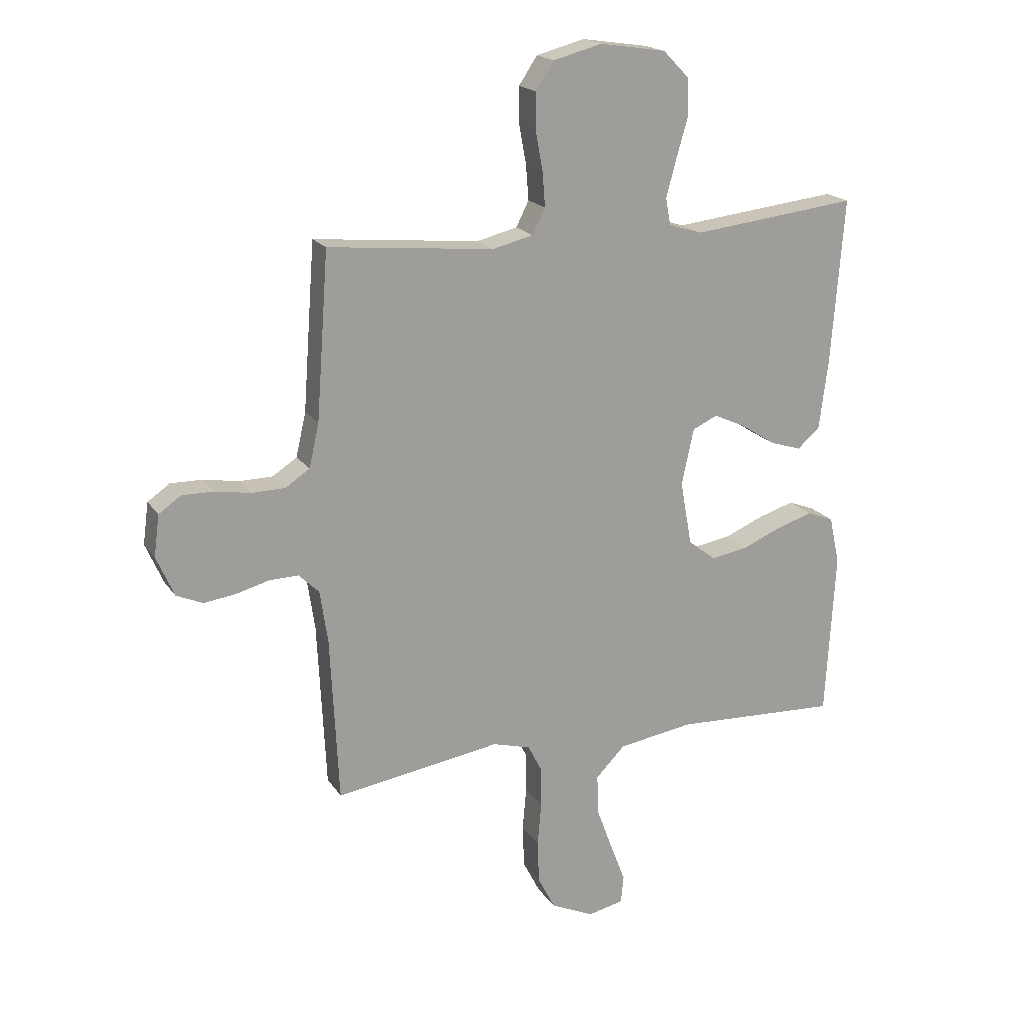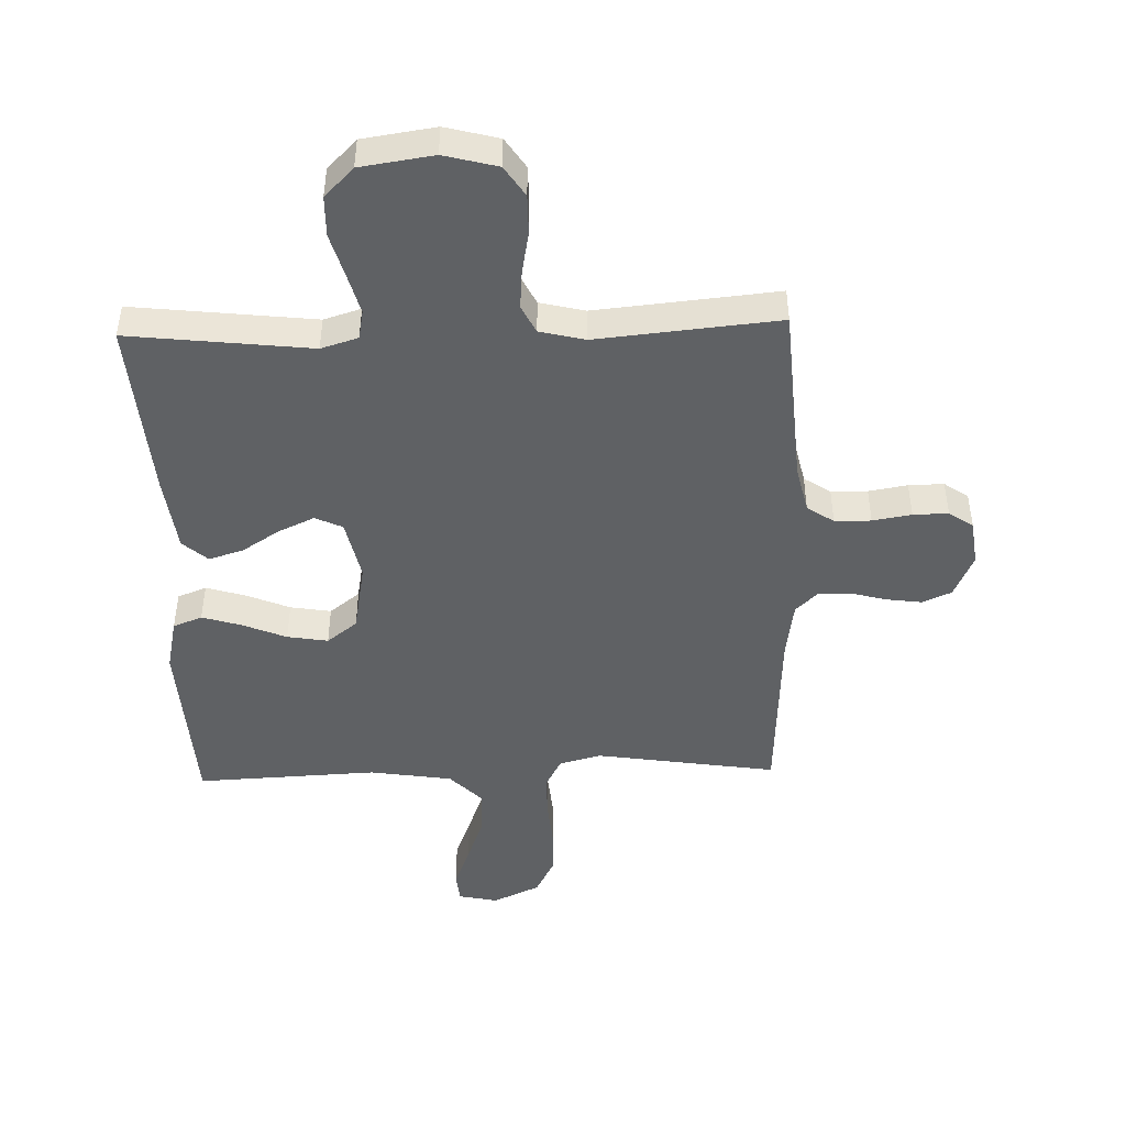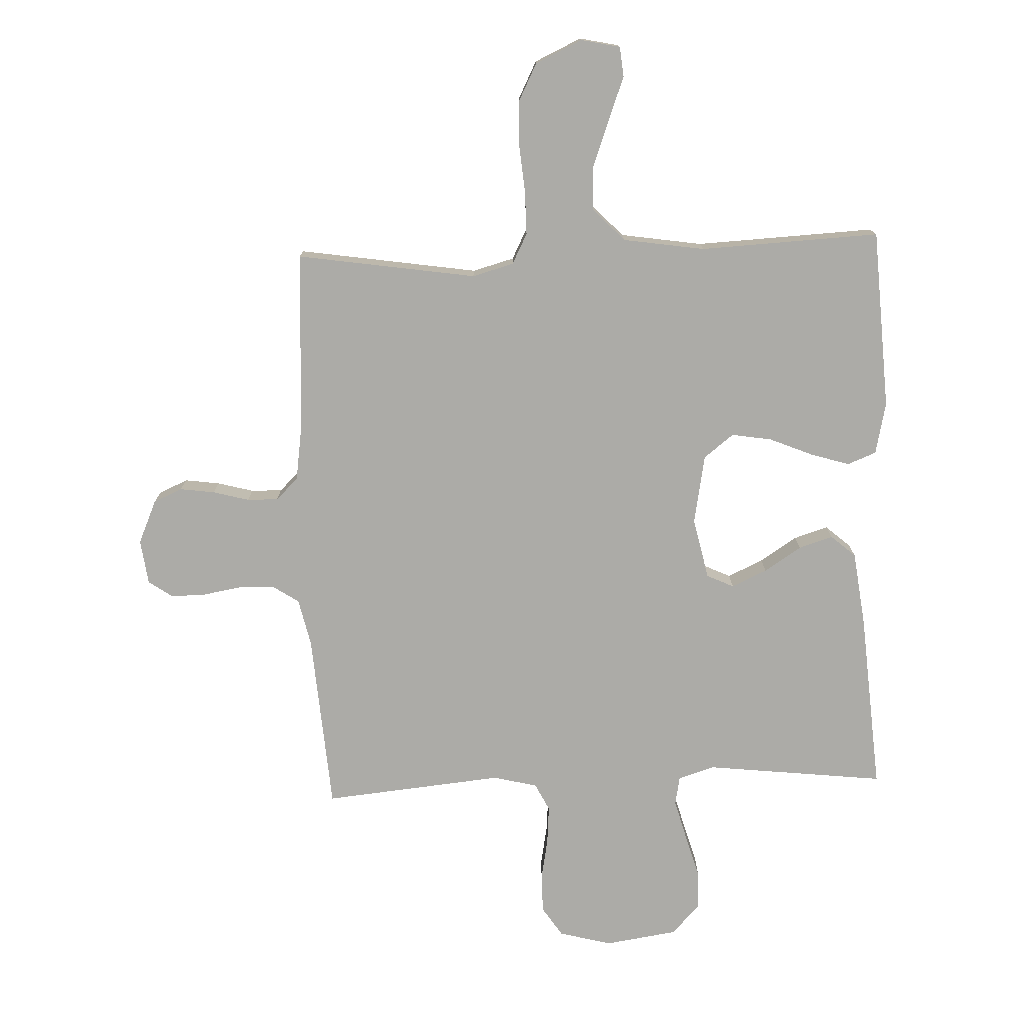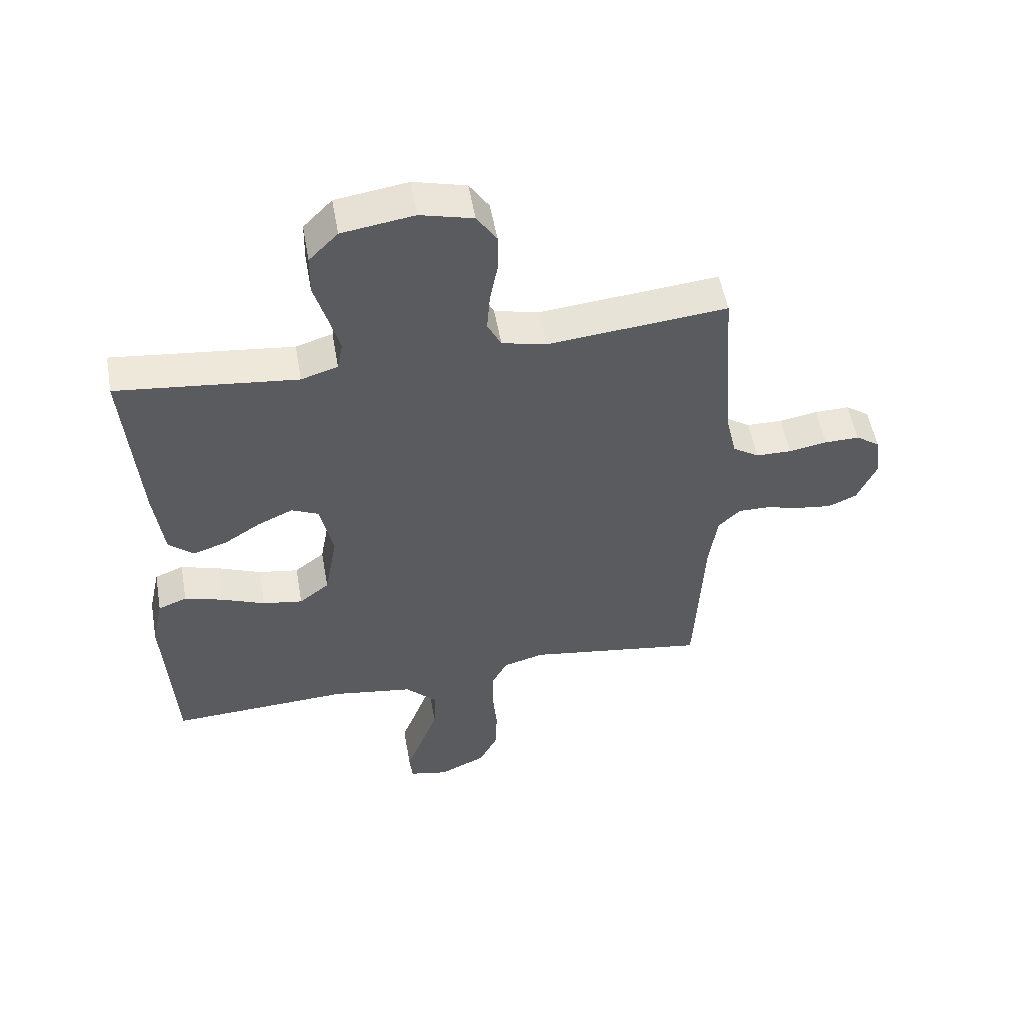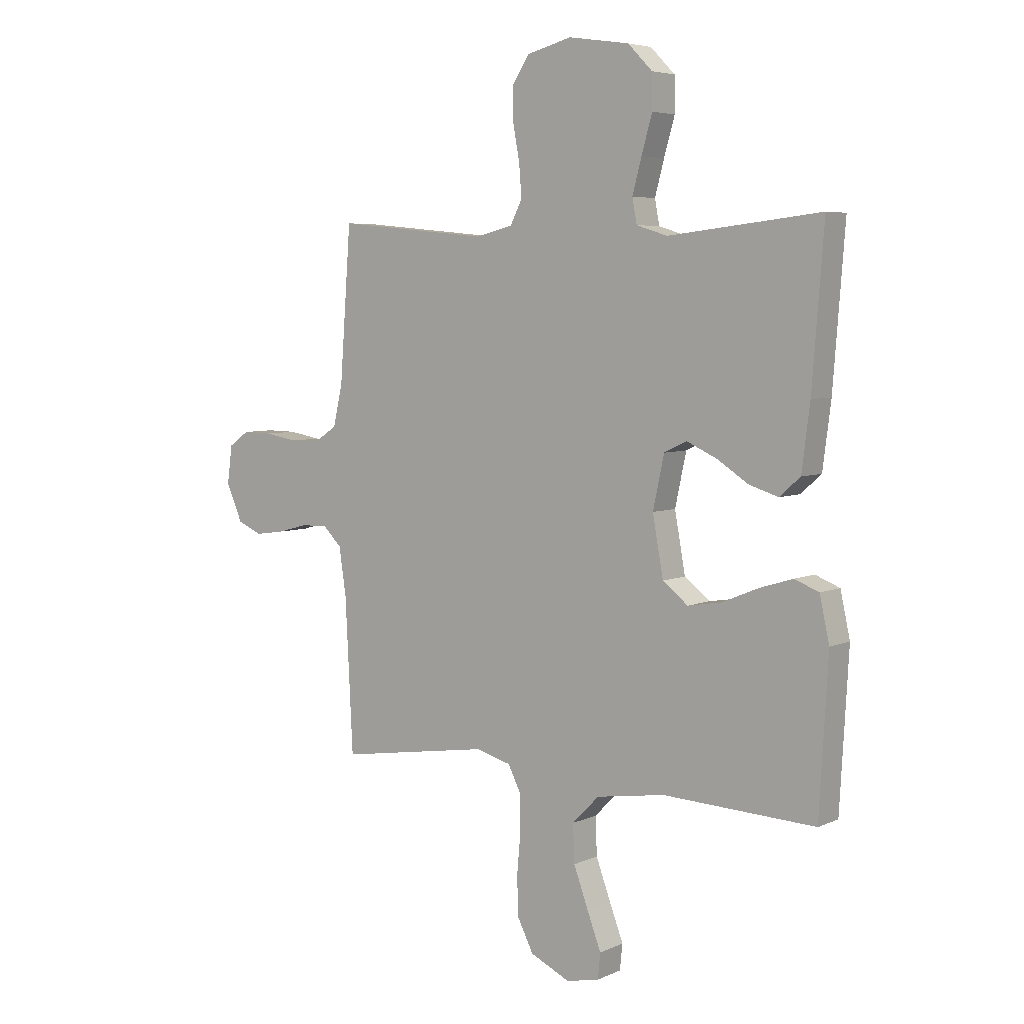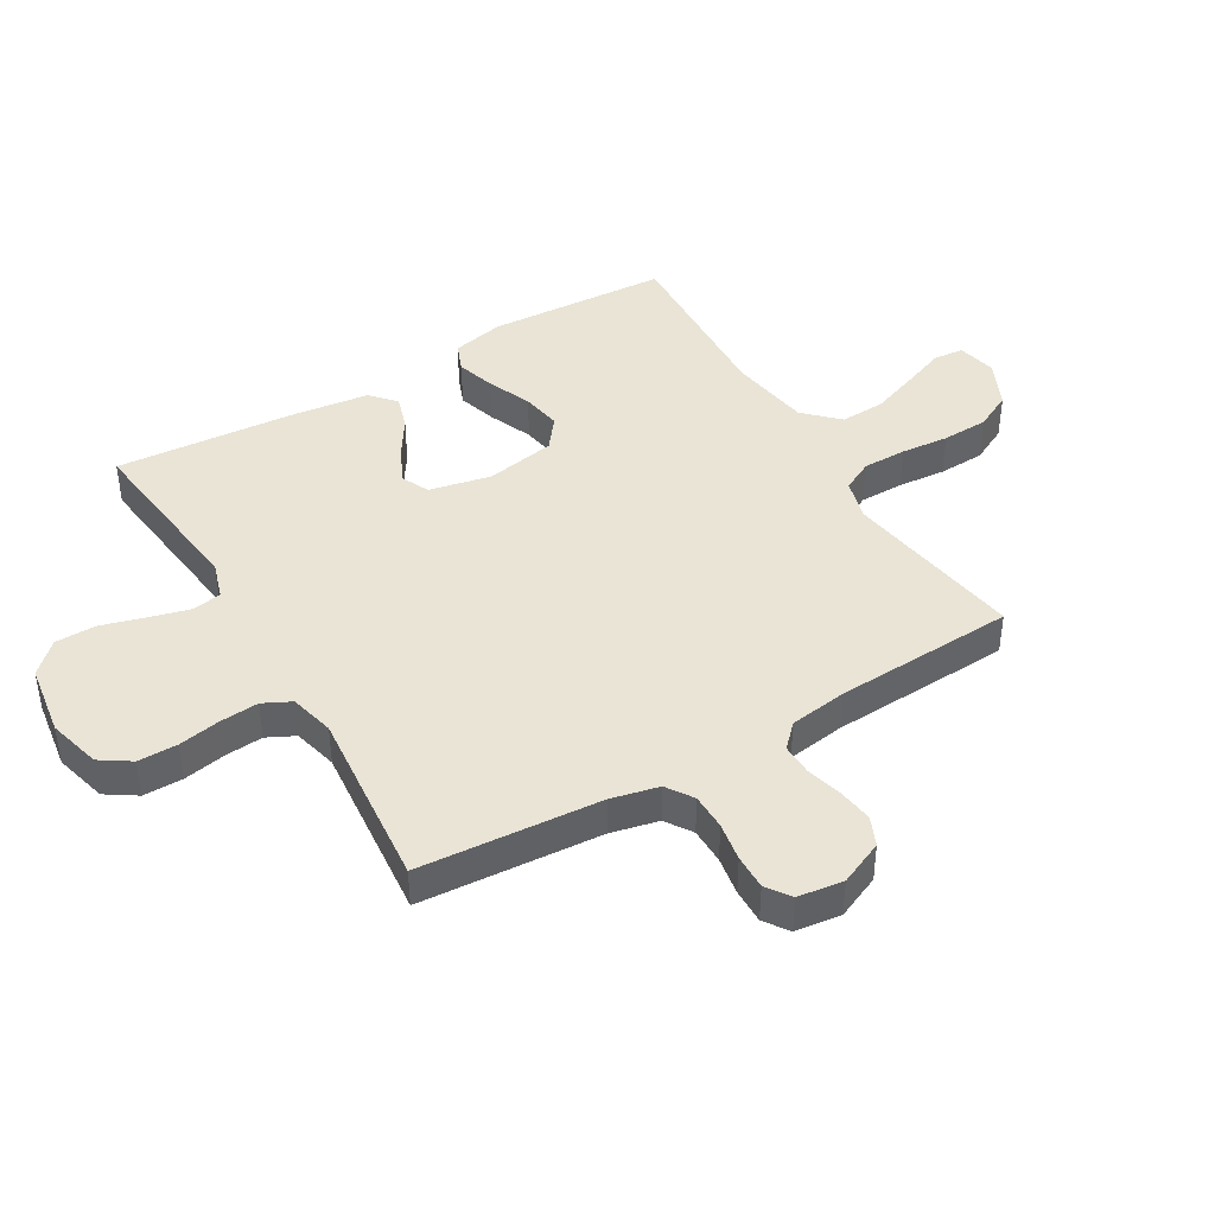
<metadata>
{"format":"obj","ext":"obj","renderer":"f3d","projection":"perspective","resolution":1024,"background":"white","views":[{"elev":18.8,"azim":156.5,"up":"+Z"},{"elev":-46.3,"azim":1.7,"up":"+Y"},{"elev":-76.2,"azim":-177.8,"up":"+Y"},{"elev":53.6,"azim":-10.0,"up":"+Z"},{"elev":5.4,"azim":-143.4,"up":"+Z"},{"elev":42.4,"azim":59.4,"up":"+Y"}]}
</metadata>
<code>
v -0.5 0.07 -0.5
v -0.517 0.07 -0.2
v -0.498 0.07 -0.113
v -0.45 0.07 -0.094
v -0.385 0.07 -0.114
v -0.313 0.07 -0.144
v -0.246 0.07 -0.155
v -0.196 0.07 -0.116
v -0.175 0.07 0
v -0.197 0.07 0.102
v -0.242 0.07 0.123
v -0.301 0.07 0.096
v -0.363 0.07 0.056
v -0.42 0.07 0.038
v -0.461 0.07 0.074
v -0.477 0.07 0.2
v -0.5 0.07 0.5
v -0.2 0.07 0.466
v -0.139 0.07 0.485
v -0.13 0.07 0.533
v -0.148 0.07 0.6
v -0.169 0.07 0.673
v -0.168 0.07 0.74
v -0.12 0.07 0.789
v 0 0.07 0.807
v 0.088 0.07 0.784
v 0.121 0.07 0.734
v 0.121 0.07 0.669
v 0.108 0.07 0.599
v 0.103 0.07 0.535
v 0.126 0.07 0.489
v 0.2 0.07 0.471
v 0.5 0.07 0.5
v 0.522 0.07 0.2
v 0.54 0.07 0.121
v 0.584 0.07 0.092
v 0.644 0.07 0.091
v 0.708 0.07 0.102
v 0.766 0.07 0.103
v 0.806 0.07 0.075
v 0.816 0.07 0
v 0.784 0.07 -0.073
v 0.736 0.07 -0.094
v 0.678 0.07 -0.086
v 0.618 0.07 -0.07
v 0.566 0.07 -0.069
v 0.529 0.07 -0.105
v 0.515 0.07 -0.2
v 0.5 0.07 -0.5
v 0.2 0.07 -0.454
v 0.131 0.07 -0.473
v 0.105 0.07 -0.524
v 0.105 0.07 -0.596
v 0.112 0.07 -0.675
v 0.109 0.07 -0.752
v 0.078 0.07 -0.813
v 0 0.07 -0.849
v -0.065 0.07 -0.835
v -0.07 0.07 -0.785
v -0.043 0.07 -0.714
v -0.014 0.07 -0.635
v -0.011 0.07 -0.561
v -0.064 0.07 -0.507
v -0.2 0.07 -0.486
v -0.5 0 -0.5
v -0.517 0 -0.2
v -0.498 0 -0.113
v -0.45 0 -0.094
v -0.385 0 -0.114
v -0.313 0 -0.144
v -0.246 0 -0.155
v -0.196 0 -0.116
v -0.175 0 0
v -0.197 0 0.102
v -0.242 0 0.123
v -0.301 0 0.096
v -0.363 0 0.056
v -0.42 0 0.038
v -0.461 0 0.074
v -0.477 0 0.2
v -0.5 0 0.5
v -0.2 0 0.466
v -0.139 0 0.485
v -0.13 0 0.533
v -0.148 0 0.6
v -0.169 0 0.673
v -0.168 0 0.74
v -0.12 0 0.789
v 0 0 0.807
v 0.088 0 0.784
v 0.121 0 0.734
v 0.121 0 0.669
v 0.108 0 0.599
v 0.103 0 0.535
v 0.126 0 0.489
v 0.2 0 0.471
v 0.5 0 0.5
v 0.522 0 0.2
v 0.54 0 0.121
v 0.584 0 0.092
v 0.644 0 0.091
v 0.708 0 0.102
v 0.766 0 0.103
v 0.806 0 0.075
v 0.816 0 0
v 0.784 0 -0.073
v 0.736 0 -0.094
v 0.678 0 -0.086
v 0.618 0 -0.07
v 0.566 0 -0.069
v 0.529 0 -0.105
v 0.515 0 -0.2
v 0.5 0 -0.5
v 0.2 0 -0.454
v 0.131 0 -0.473
v 0.105 0 -0.524
v 0.105 0 -0.596
v 0.112 0 -0.675
v 0.109 0 -0.752
v 0.078 0 -0.813
v 0 0 -0.849
v -0.065 0 -0.835
v -0.07 0 -0.785
v -0.043 0 -0.714
v -0.014 0 -0.635
v -0.011 0 -0.561
v -0.064 0 -0.507
v -0.2 0 -0.486
f 57 58 59 60
f 57 60 61
f 56 57 61 62
f 53 54 55 56
f 52 53 56 62
f 48 49 50
f 47 48 50 51
f 46 47 51
f 42 43 44 45
f 42 45 46
f 41 42 46
f 40 41 46
f 37 38 39 40
f 36 37 40 46
f 35 36 46 51
f 32 33 34
f 31 32 34 35
f 26 27 28 29
f 26 29 30
f 25 26 30
f 24 25 30
f 21 22 23 24
f 20 21 24 30
f 19 20 30 31
f 15 16 17 18
f 12 13 14 15
f 11 12 15 18
f 10 11 18 19
f 3 4 5 6
f 1 2 3 6
f 64 1 6 7
f 63 64 7 8
f 51 52 62 63
f 51 63 8 9
f 19 31 35 51
f 9 10 19 51
f 124 123 122 121
f 125 124 121
f 126 125 121 120
f 120 119 118 117
f 126 120 117 116
f 114 113 112
f 115 114 112 111
f 115 111 110
f 109 108 107 106
f 110 109 106
f 110 106 105
f 110 105 104
f 104 103 102 101
f 110 104 101 100
f 115 110 100 99
f 98 97 96
f 99 98 96 95
f 93 92 91 90
f 94 93 90
f 94 90 89
f 94 89 88
f 88 87 86 85
f 94 88 85 84
f 95 94 84 83
f 82 81 80 79
f 79 78 77 76
f 82 79 76 75
f 83 82 75 74
f 70 69 68 67
f 70 67 66 65
f 71 70 65 128
f 72 71 128 127
f 127 126 116 115
f 73 72 127 115
f 115 99 95 83
f 115 83 74 73
f 1 65 66 2
f 2 66 67 3
f 3 67 68 4
f 4 68 69 5
f 5 69 70 6
f 6 70 71 7
f 7 71 72 8
f 8 72 73 9
f 9 73 74 10
f 10 74 75 11
f 11 75 76 12
f 12 76 77 13
f 13 77 78 14
f 14 78 79 15
f 15 79 80 16
f 16 80 81 17
f 17 81 82 18
f 18 82 83 19
f 19 83 84 20
f 20 84 85 21
f 21 85 86 22
f 22 86 87 23
f 23 87 88 24
f 24 88 89 25
f 25 89 90 26
f 26 90 91 27
f 27 91 92 28
f 28 92 93 29
f 29 93 94 30
f 30 94 95 31
f 31 95 96 32
f 32 96 97 33
f 33 97 98 34
f 34 98 99 35
f 35 99 100 36
f 36 100 101 37
f 37 101 102 38
f 38 102 103 39
f 39 103 104 40
f 40 104 105 41
f 41 105 106 42
f 42 106 107 43
f 43 107 108 44
f 44 108 109 45
f 45 109 110 46
f 46 110 111 47
f 47 111 112 48
f 48 112 113 49
f 49 113 114 50
f 50 114 115 51
f 51 115 116 52
f 52 116 117 53
f 53 117 118 54
f 54 118 119 55
f 55 119 120 56
f 56 120 121 57
f 57 121 122 58
f 58 122 123 59
f 59 123 124 60
f 60 124 125 61
f 61 125 126 62
f 62 126 127 63
f 63 127 128 64
f 64 128 65 1

</code>
